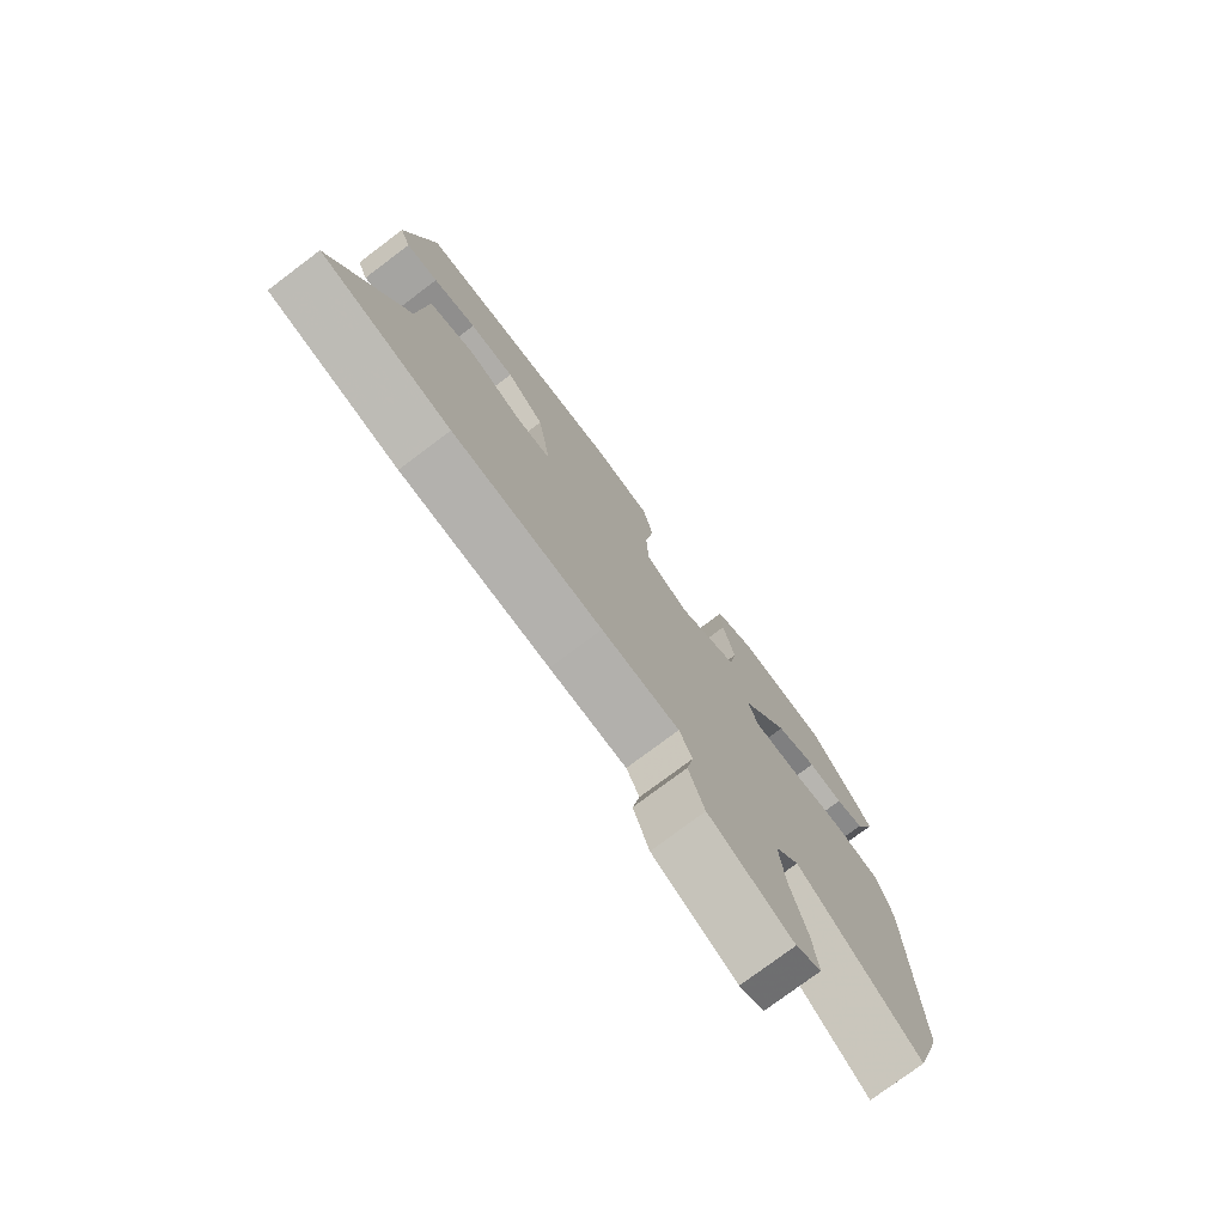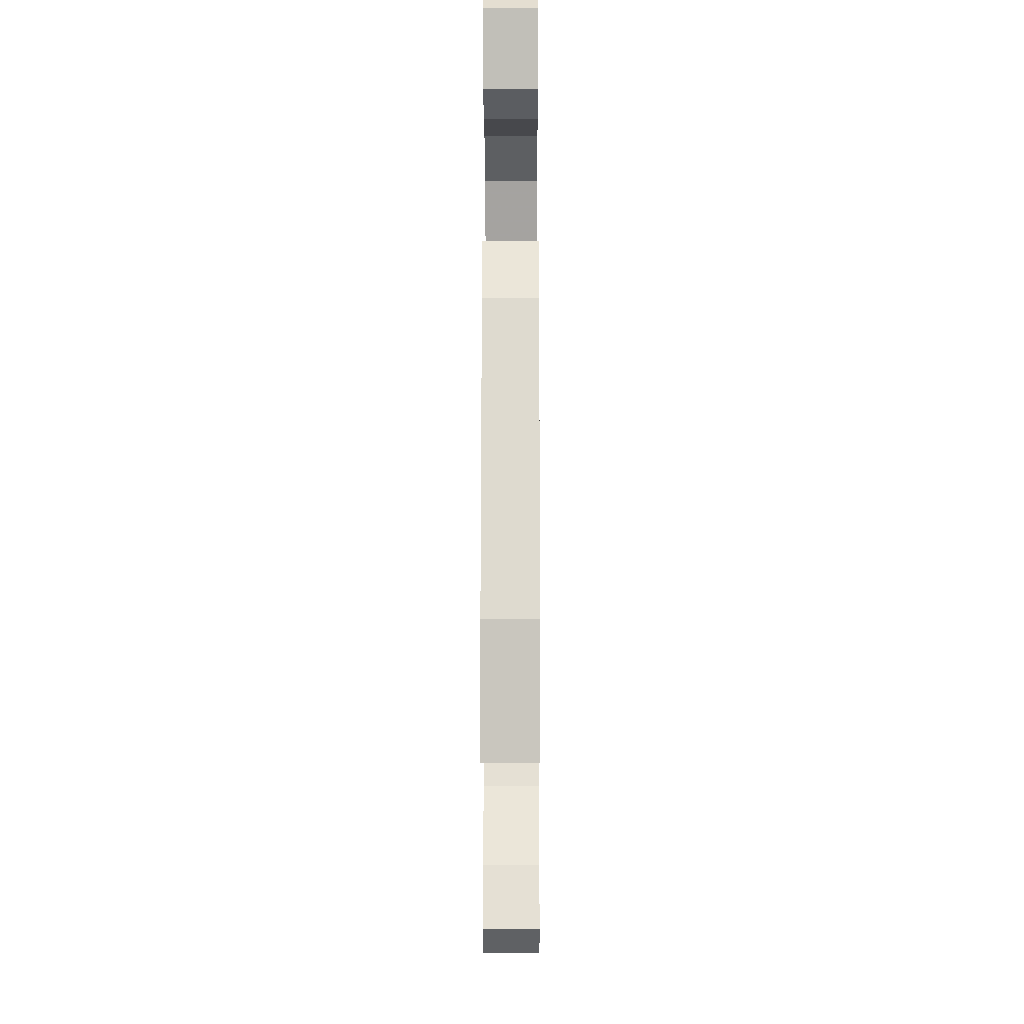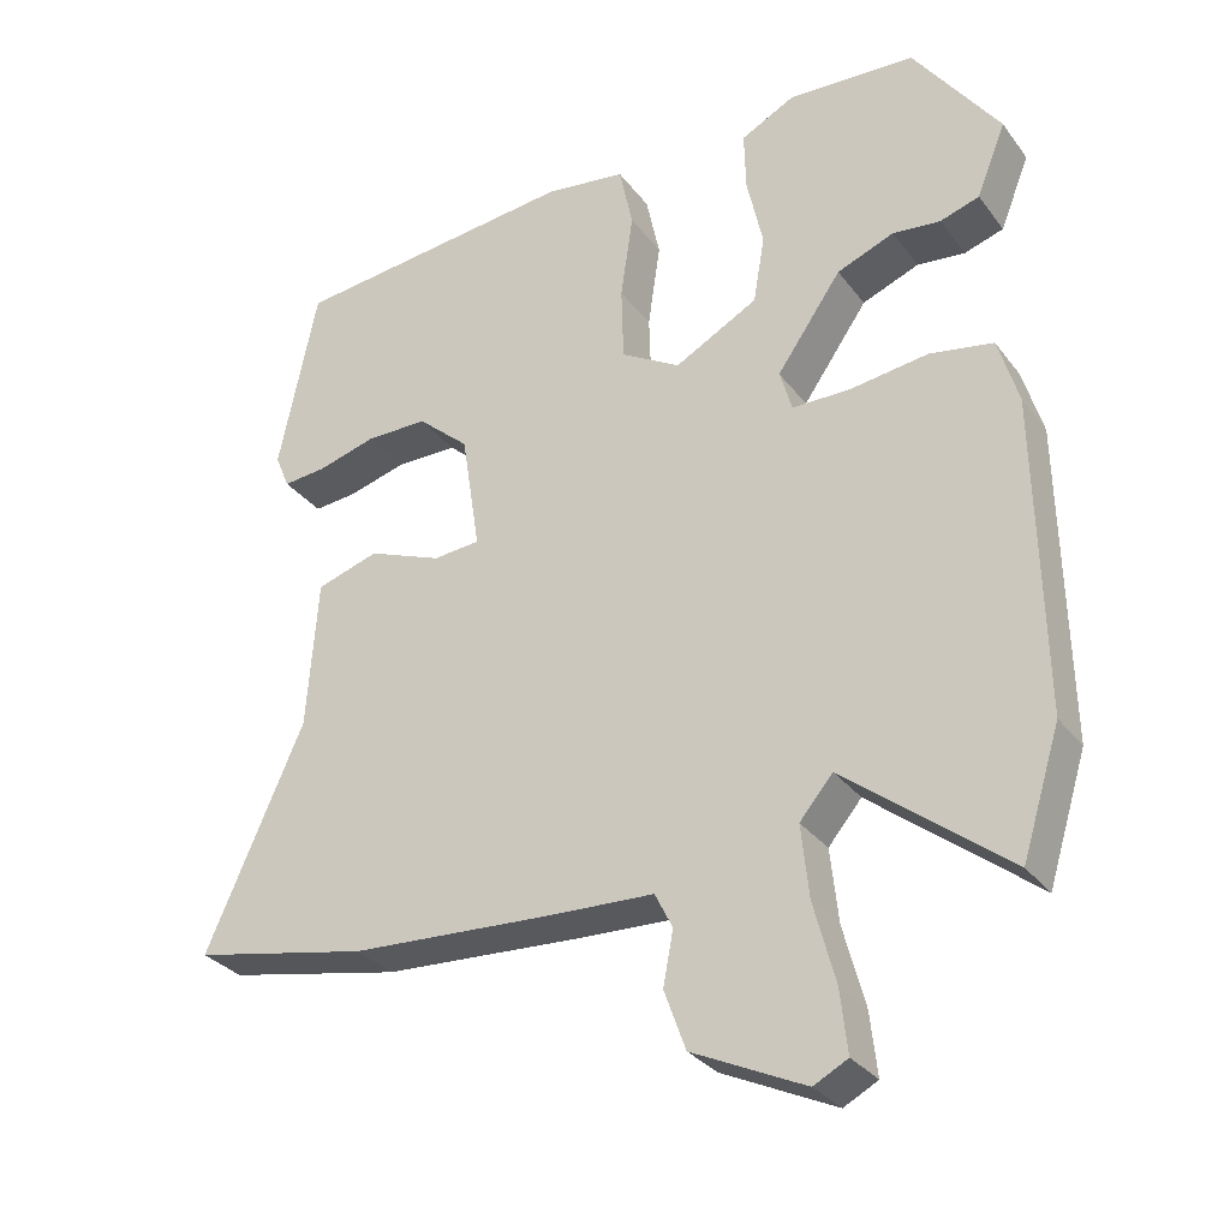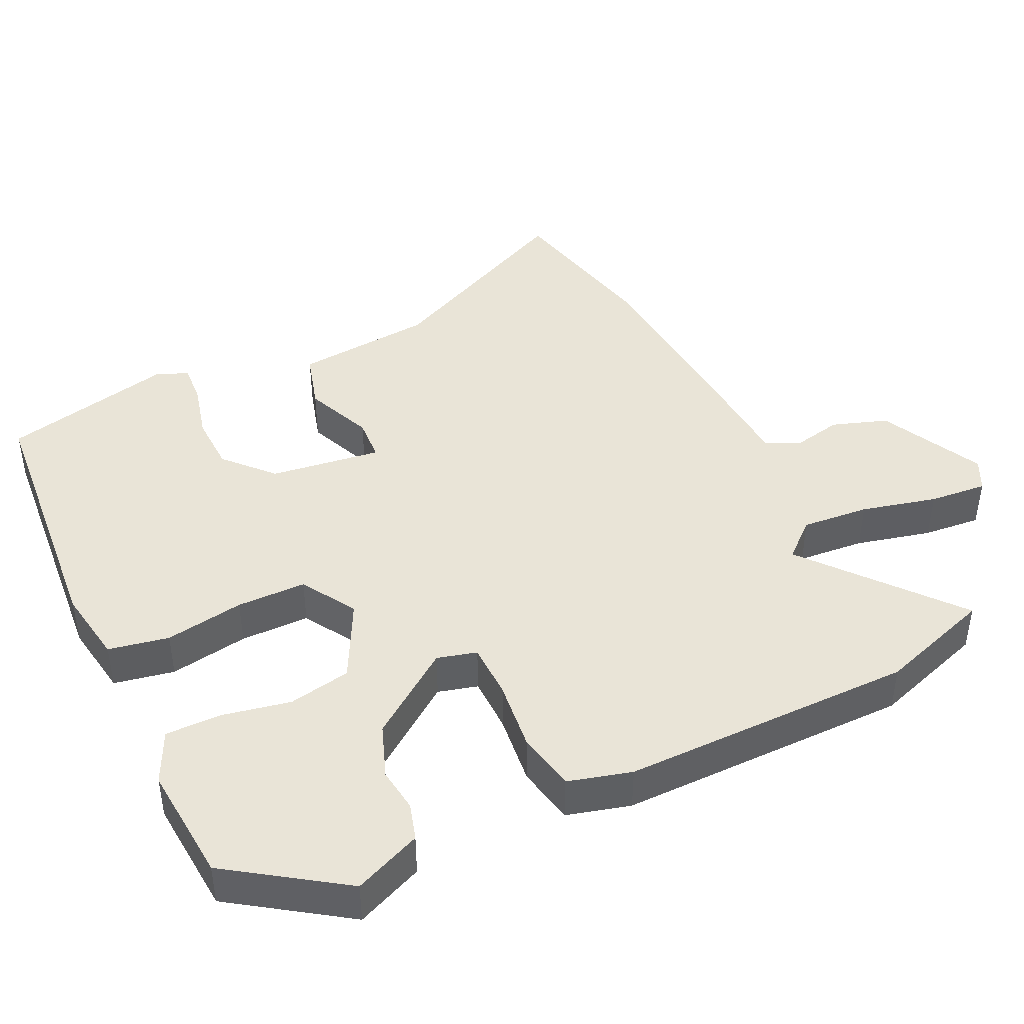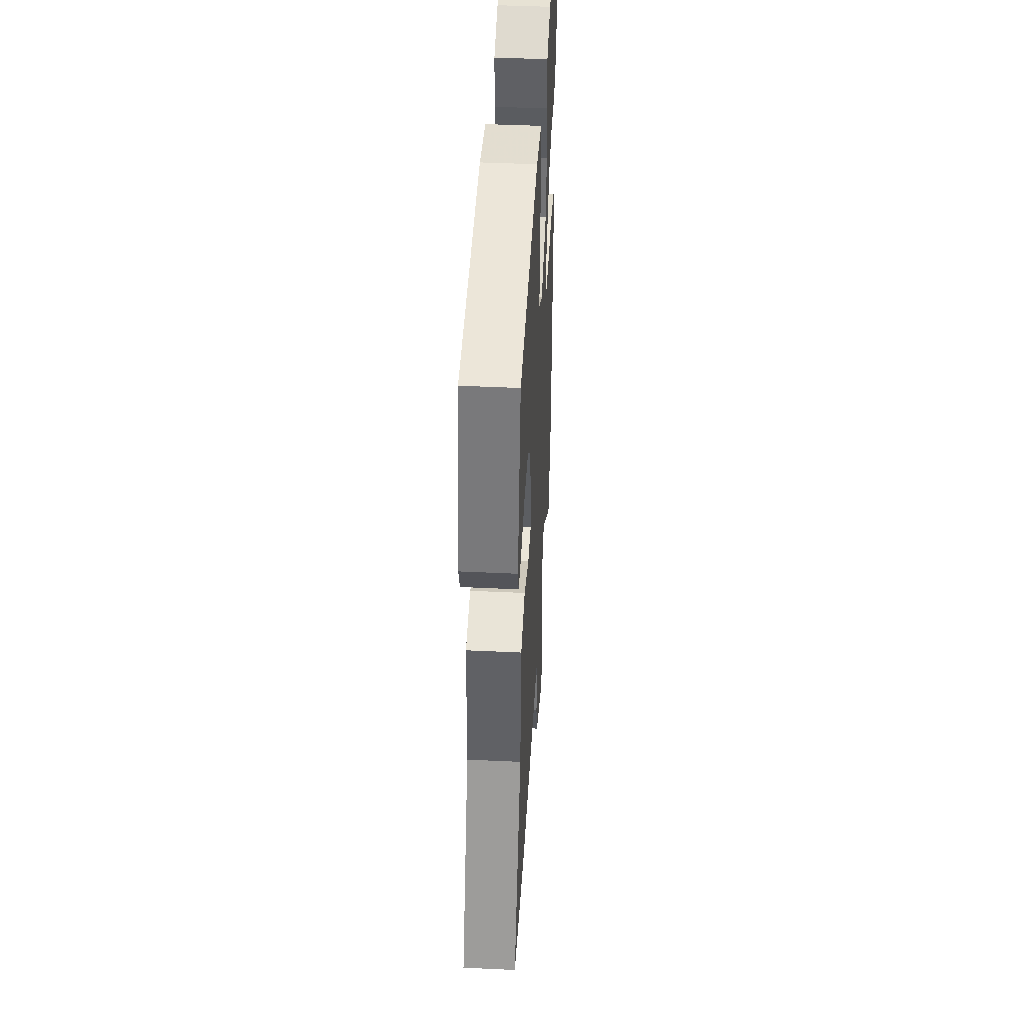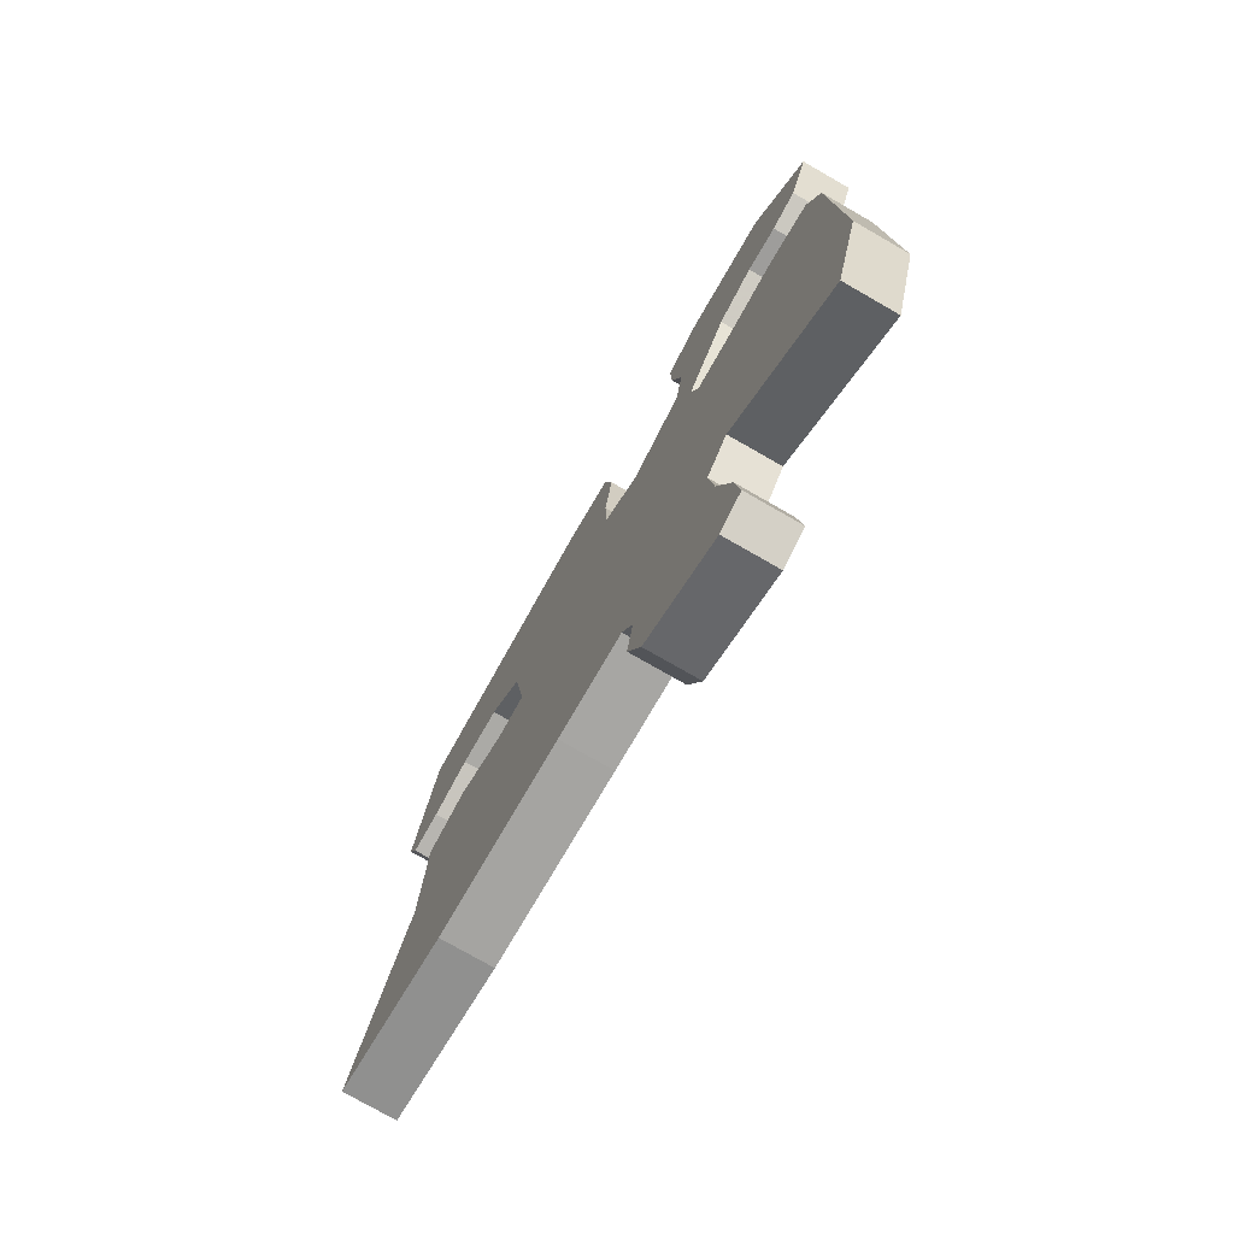
<metadata>
{"format":"obj","ext":"obj","renderer":"f3d","projection":"perspective","resolution":1024,"background":"white","views":[{"elev":-76.9,"azim":-53.1,"up":"+Z"},{"elev":-18.1,"azim":90.2,"up":"+Z"},{"elev":-31.0,"azim":30.5,"up":"+Z"},{"elev":43.5,"azim":63.3,"up":"+Y"},{"elev":43.4,"azim":-86.8,"up":"+Z"},{"elev":-76.5,"azim":60.2,"up":"+Z"}]}
</metadata>
<code>
v -0.372 0.07 -0.526
v -0.601 0.07 -0.479
v -0.474 0.07 -0.194
v -0.46 0.07 0.001
v -0.379 0.07 0.026
v -0.283 0.07 -0.012
v -0.222 0.07 -0.007
v -0.246 0.07 0.148
v -0.313 0.07 0.207
v -0.393 0.07 0.208
v -0.47 0.07 0.187
v -0.527 0.07 0.182
v -0.546 0.07 0.227
v -0.496 0.07 0.469
v -0.121 0.07 0.508
v -0.016 0.07 0.493
v 0.002 0.07 0.409
v -0.014 0.07 0.298
v -0.011 0.07 0.201
v 0.066 0.07 0.156
v 0.174 0.07 0.214
v 0.189 0.07 0.302
v 0.168 0.07 0.397
v 0.166 0.07 0.475
v 0.237 0.07 0.511
v 0.402 0.07 0.501
v 0.513 0.07 0.345
v 0.475 0.07 0.25
v 0.424 0.07 0.234
v 0.362 0.07 0.241
v 0.288 0.07 0.212
v 0.204 0.07 0.092
v 0.22 0.07 0.037
v 0.298 0.07 0.037
v 0.397 0.07 0.05
v 0.479 0.07 0.035
v 0.505 0.07 -0.053
v 0.512 0.07 -0.463
v 0.462 0.07 -0.623
v 0.251 0.07 -0.456
v 0.208 0.07 -0.507
v 0.218 0.07 -0.601
v 0.246 0.07 -0.706
v 0.255 0.07 -0.787
v 0.211 0.07 -0.81
v 0.065 0.07 -0.741
v 0.037 0.07 -0.664
v 0.05 0.07 -0.594
v 0.027 0.07 -0.548
v -0.109 0.07 -0.542
v -0.372 0 -0.526
v -0.601 0 -0.479
v -0.474 0 -0.194
v -0.46 0 0.001
v -0.379 0 0.026
v -0.283 0 -0.012
v -0.222 0 -0.007
v -0.246 0 0.148
v -0.313 0 0.207
v -0.393 0 0.208
v -0.47 0 0.187
v -0.527 0 0.182
v -0.546 0 0.227
v -0.496 0 0.469
v -0.121 0 0.508
v -0.016 0 0.493
v 0.002 0 0.409
v -0.014 0 0.298
v -0.011 0 0.201
v 0.066 0 0.156
v 0.174 0 0.214
v 0.189 0 0.302
v 0.168 0 0.397
v 0.166 0 0.475
v 0.237 0 0.511
v 0.402 0 0.501
v 0.513 0 0.345
v 0.475 0 0.25
v 0.424 0 0.234
v 0.362 0 0.241
v 0.288 0 0.212
v 0.204 0 0.092
v 0.22 0 0.037
v 0.298 0 0.037
v 0.397 0 0.05
v 0.479 0 0.035
v 0.505 0 -0.053
v 0.512 0 -0.463
v 0.462 0 -0.623
v 0.251 0 -0.456
v 0.208 0 -0.507
v 0.218 0 -0.601
v 0.246 0 -0.706
v 0.255 0 -0.787
v 0.211 0 -0.81
v 0.065 0 -0.741
v 0.037 0 -0.664
v 0.05 0 -0.594
v 0.027 0 -0.548
v -0.109 0 -0.542
f 49 50 1 2
f 45 46 47 48
f 45 48 49
f 42 43 44 45
f 41 42 45 49
f 40 41 49 2
f 38 39 40
f 37 38 40
f 34 35 36 37
f 33 34 37 40
f 32 33 40 2
f 27 28 29 30
f 27 30 31
f 26 27 31
f 22 23 24 25
f 21 22 25 26
f 15 16 17 18
f 15 18 19
f 14 15 19
f 10 11 12 13
f 9 10 13 14
f 8 9 14 19
f 3 4 5 6
f 3 6 7
f 2 3 7
f 32 2 7
f 21 26 31 32
f 20 21 32 7
f 7 8 19 20
f 52 51 100 99
f 98 97 96 95
f 99 98 95
f 95 94 93 92
f 99 95 92 91
f 52 99 91 90
f 90 89 88
f 90 88 87
f 87 86 85 84
f 90 87 84 83
f 52 90 83 82
f 80 79 78 77
f 81 80 77
f 81 77 76
f 75 74 73 72
f 76 75 72 71
f 68 67 66 65
f 69 68 65
f 69 65 64
f 63 62 61 60
f 64 63 60 59
f 69 64 59 58
f 56 55 54 53
f 57 56 53
f 57 53 52
f 57 52 82
f 82 81 76 71
f 57 82 71 70
f 70 69 58 57
f 1 51 52 2
f 2 52 53 3
f 3 53 54 4
f 4 54 55 5
f 5 55 56 6
f 6 56 57 7
f 7 57 58 8
f 8 58 59 9
f 9 59 60 10
f 10 60 61 11
f 11 61 62 12
f 12 62 63 13
f 13 63 64 14
f 14 64 65 15
f 15 65 66 16
f 16 66 67 17
f 17 67 68 18
f 18 68 69 19
f 19 69 70 20
f 20 70 71 21
f 21 71 72 22
f 22 72 73 23
f 23 73 74 24
f 24 74 75 25
f 25 75 76 26
f 26 76 77 27
f 27 77 78 28
f 28 78 79 29
f 29 79 80 30
f 30 80 81 31
f 31 81 82 32
f 32 82 83 33
f 33 83 84 34
f 34 84 85 35
f 35 85 86 36
f 36 86 87 37
f 37 87 88 38
f 38 88 89 39
f 39 89 90 40
f 40 90 91 41
f 41 91 92 42
f 42 92 93 43
f 43 93 94 44
f 44 94 95 45
f 45 95 96 46
f 46 96 97 47
f 47 97 98 48
f 48 98 99 49
f 49 99 100 50
f 50 100 51 1

</code>
